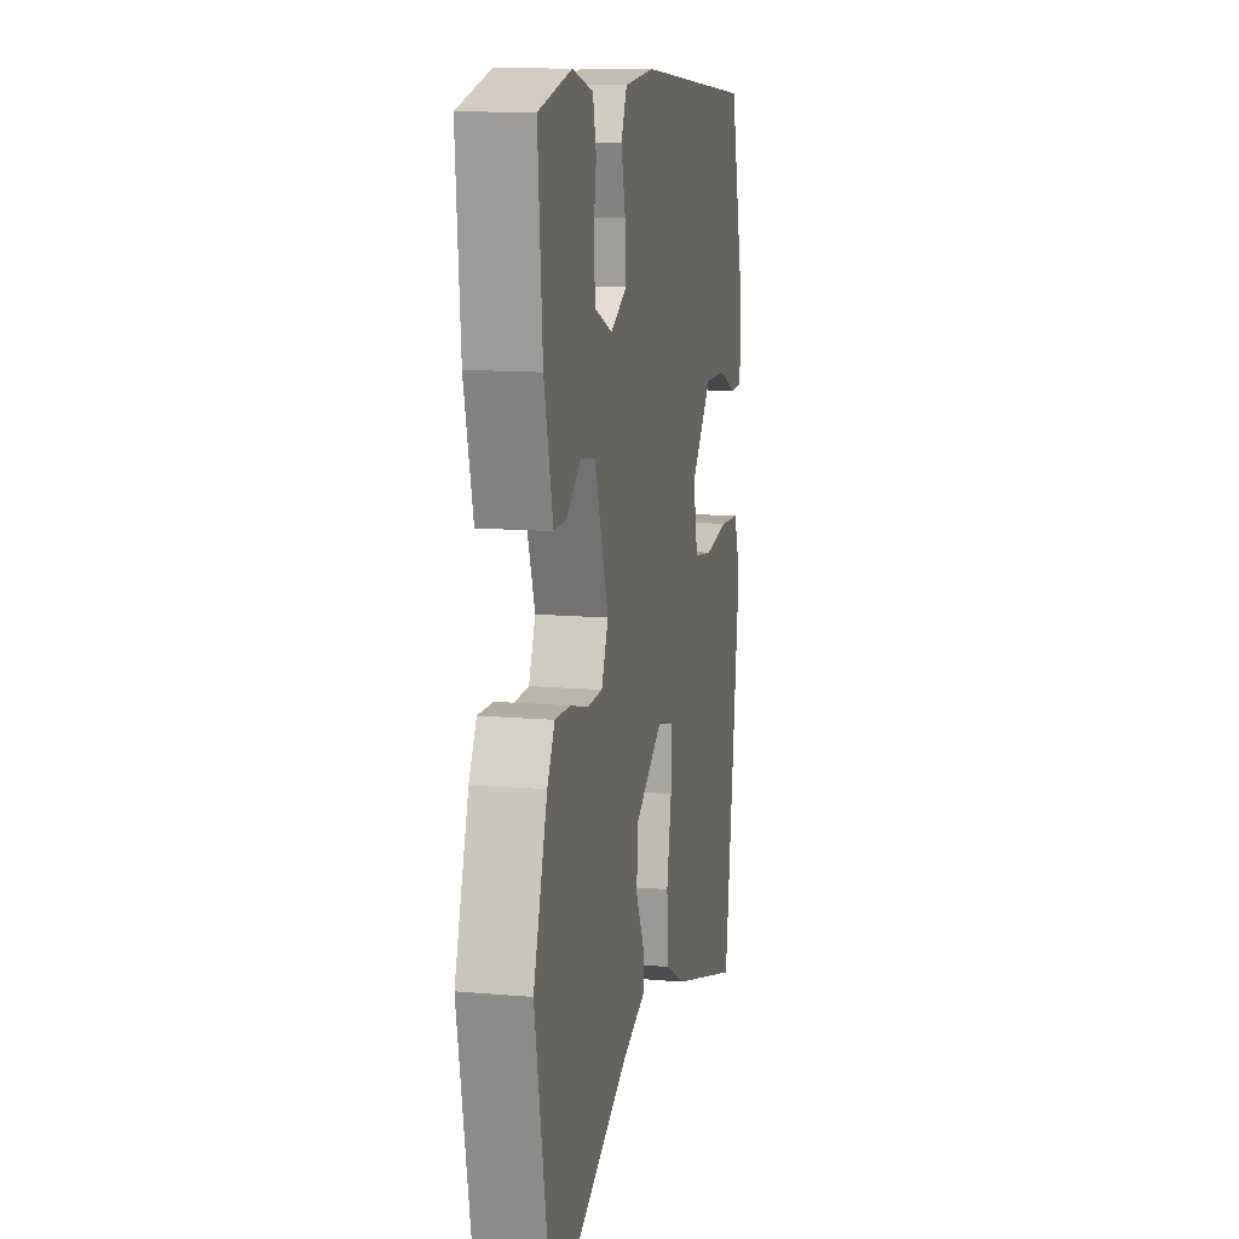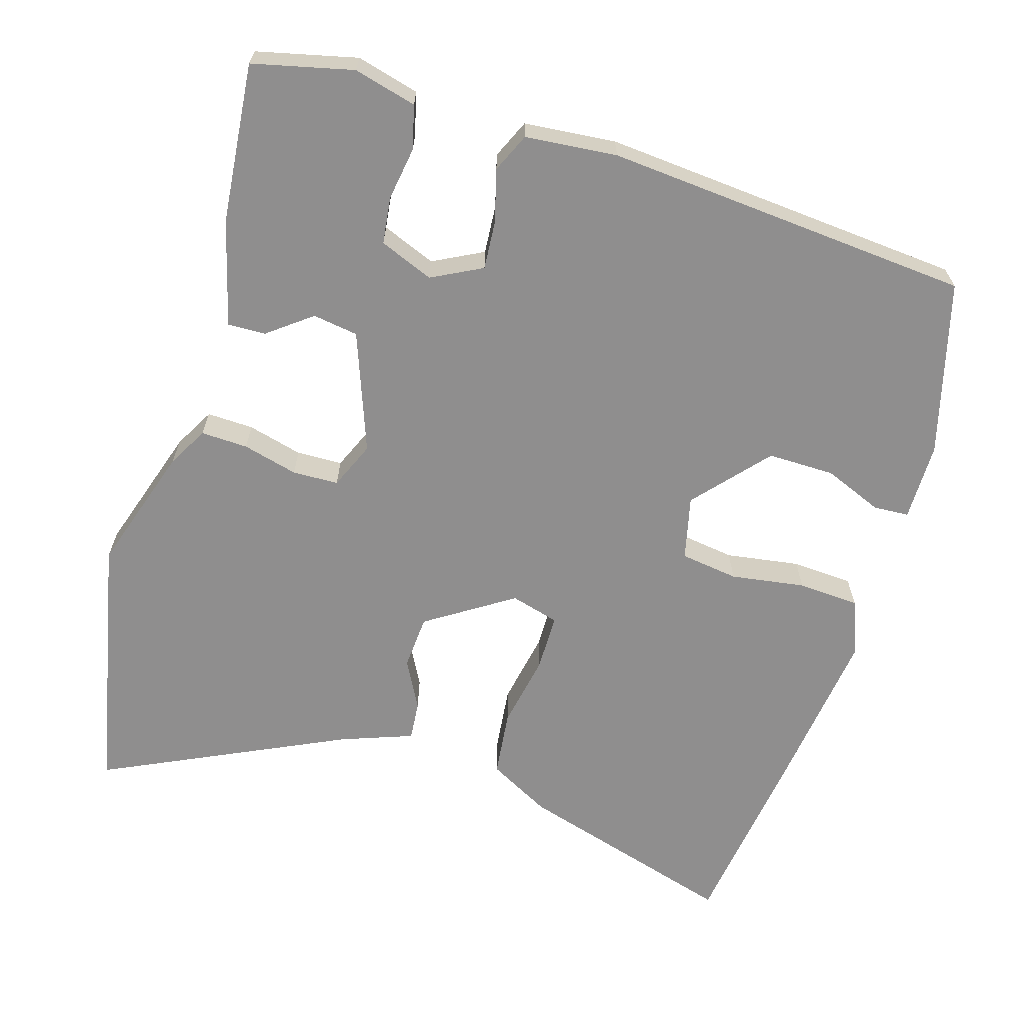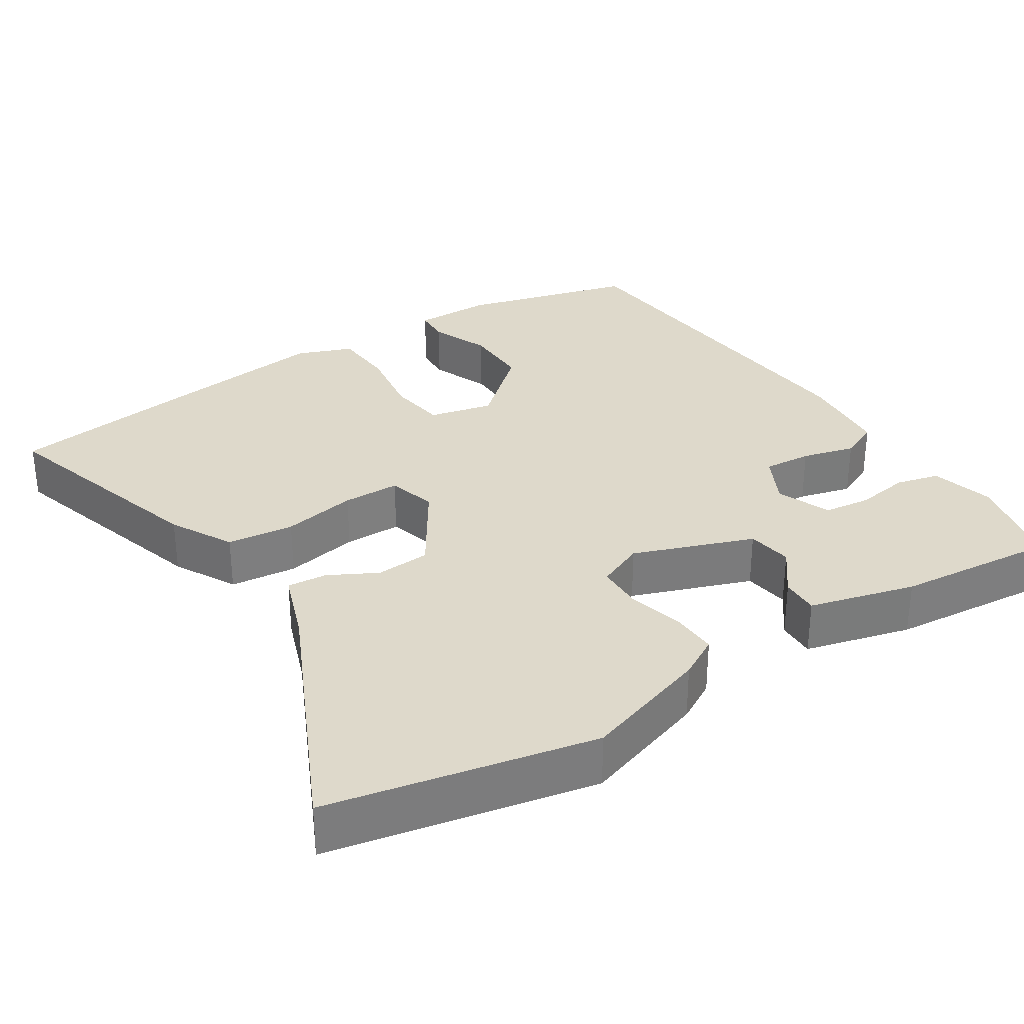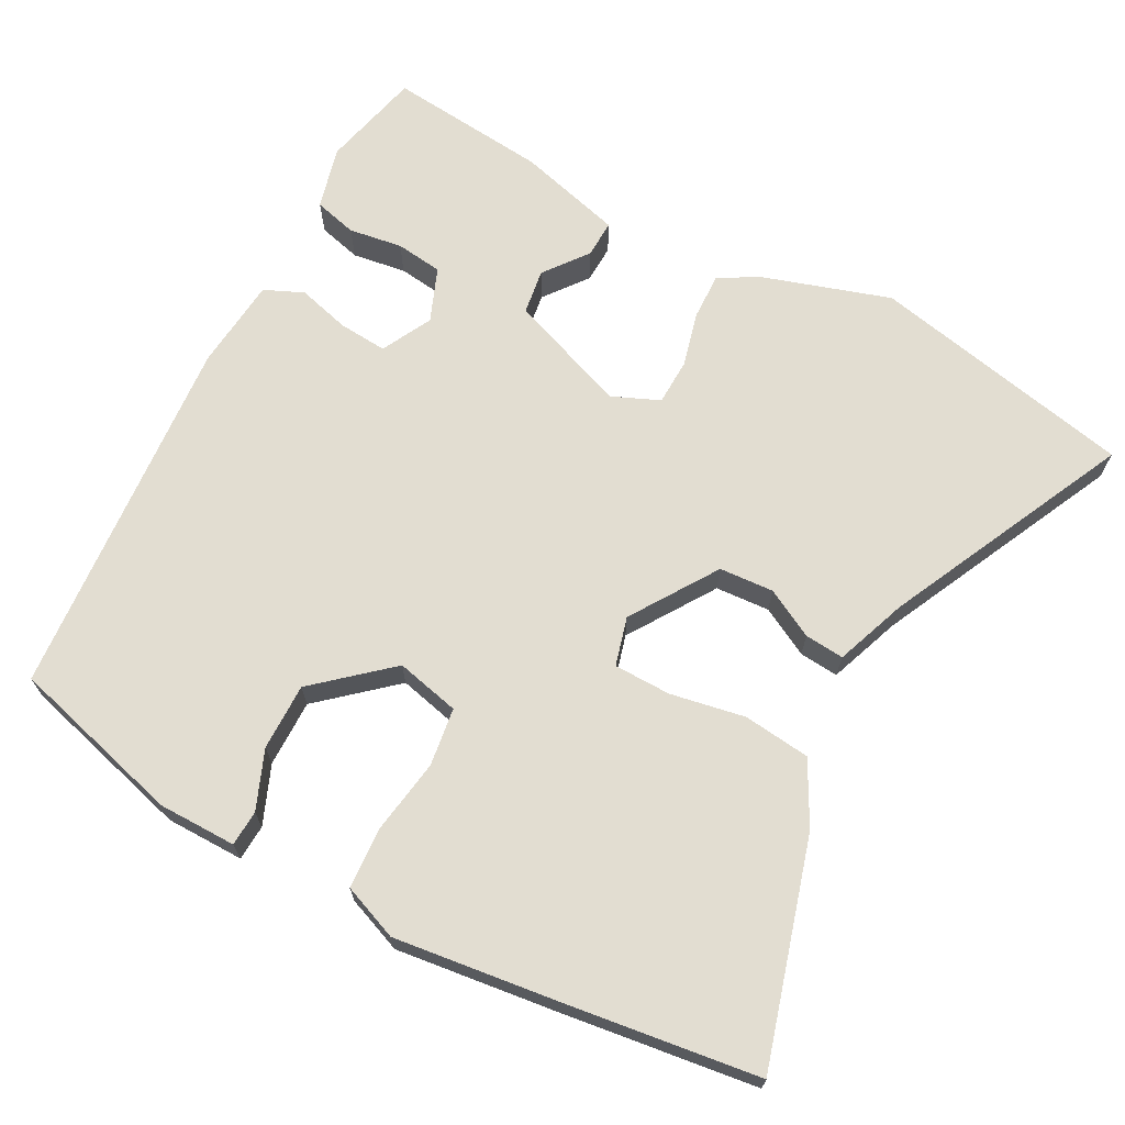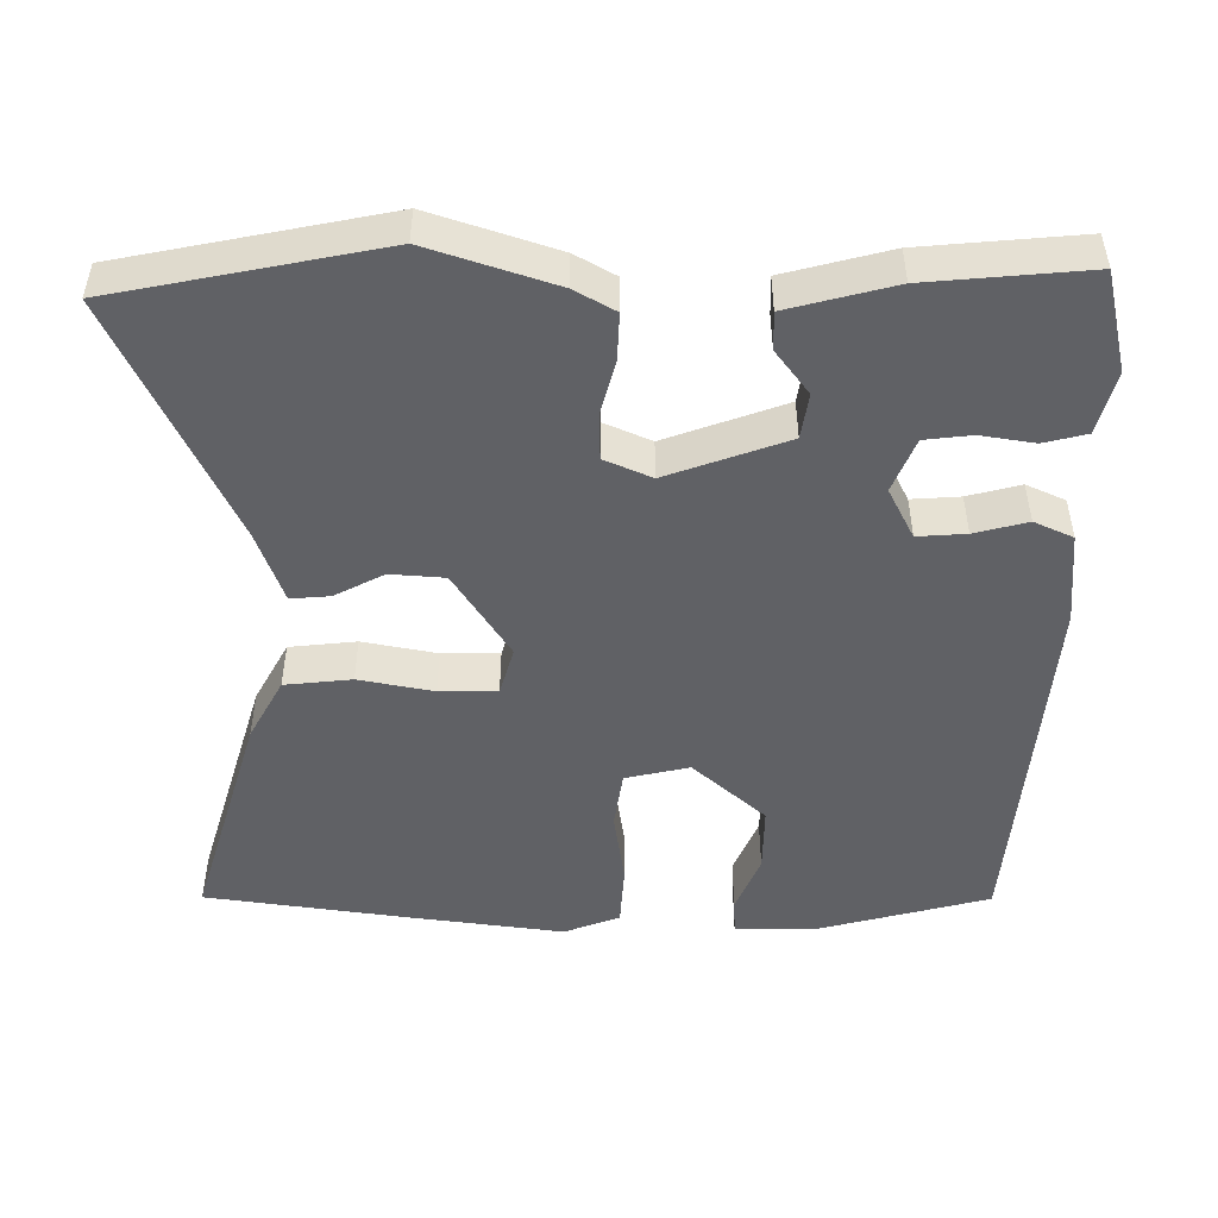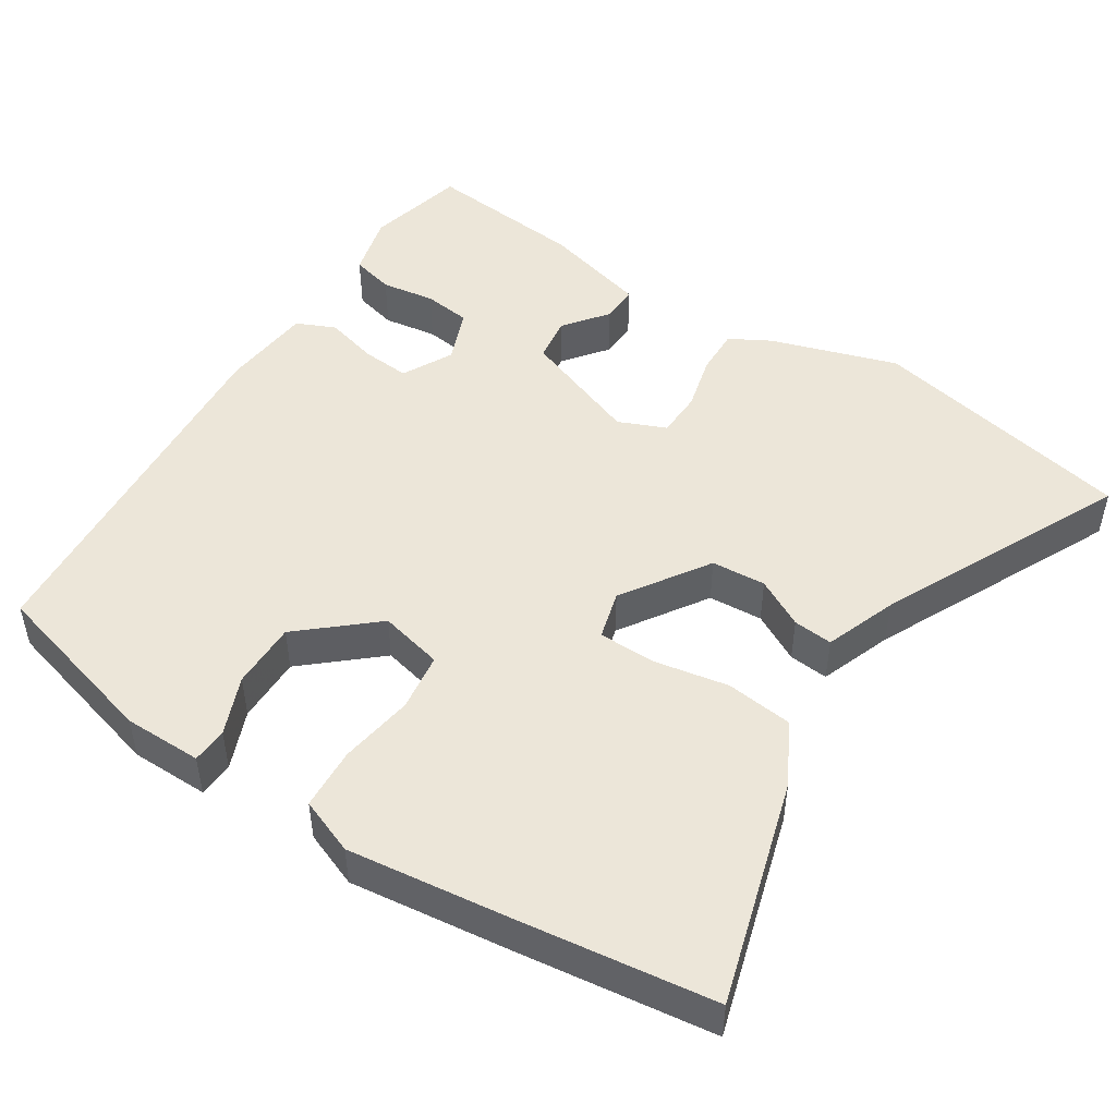
<metadata>
{"format":"obj","ext":"obj","renderer":"f3d","projection":"perspective","resolution":1024,"background":"white","views":[{"elev":12.7,"azim":-78.5,"up":"+Z"},{"elev":-65.0,"azim":-16.1,"up":"+Y"},{"elev":31.8,"azim":-122.1,"up":"+Y"},{"elev":68.4,"azim":119.0,"up":"+Y"},{"elev":-49.2,"azim":-89.9,"up":"+Y"},{"elev":48.6,"azim":123.7,"up":"+Y"}]}
</metadata>
<code>
v -0.503 0.07 0.435
v -0.368 0.07 0.465
v -0.284 0.07 0.442
v -0.27 0.07 0.384
v -0.282 0.07 0.312
v -0.275 0.07 0.249
v -0.203 0.07 0.219
v -0.135 0.07 0.253
v -0.139 0.07 0.318
v -0.157 0.07 0.389
v -0.133 0.07 0.441
v -0.009 0.07 0.451
v 0.484 0.07 0.405
v 0.544 0.07 0.171
v 0.543 0.07 0.066
v 0.495 0.07 0.064
v 0.417 0.07 0.097
v 0.327 0.07 0.099
v 0.24 0.07 0.002
v 0.259 0.07 -0.084
v 0.337 0.07 -0.096
v 0.437 0.07 -0.082
v 0.52 0.07 -0.088
v 0.548 0.07 -0.163
v 0.518 0.07 -0.378
v 0.479 0.07 -0.641
v 0.181 0.07 -0.549
v 0.098 0.07 -0.503
v 0.089 0.07 -0.413
v 0.109 0.07 -0.313
v 0.109 0.07 -0.236
v 0.044 0.07 -0.217
v -0.073 0.07 -0.291
v -0.079 0.07 -0.364
v -0.045 0.07 -0.43
v -0.041 0.07 -0.483
v -0.138 0.07 -0.517
v -0.467 0.07 -0.668
v -0.536 0.07 -0.312
v -0.479 0.07 -0.143
v -0.448 0.07 -0.089
v -0.385 0.07 -0.092
v -0.311 0.07 -0.112
v -0.249 0.07 -0.111
v -0.221 0.07 -0.048
v -0.278 0.07 0.113
v -0.339 0.07 0.123
v -0.398 0.07 0.079
v -0.449 0.07 0.078
v -0.485 0.07 0.22
v -0.503 0 0.435
v -0.368 0 0.465
v -0.284 0 0.442
v -0.27 0 0.384
v -0.282 0 0.312
v -0.275 0 0.249
v -0.203 0 0.219
v -0.135 0 0.253
v -0.139 0 0.318
v -0.157 0 0.389
v -0.133 0 0.441
v -0.009 0 0.451
v 0.484 0 0.405
v 0.544 0 0.171
v 0.543 0 0.066
v 0.495 0 0.064
v 0.417 0 0.097
v 0.327 0 0.099
v 0.24 0 0.002
v 0.259 0 -0.084
v 0.337 0 -0.096
v 0.437 0 -0.082
v 0.52 0 -0.088
v 0.548 0 -0.163
v 0.518 0 -0.378
v 0.479 0 -0.641
v 0.181 0 -0.549
v 0.098 0 -0.503
v 0.089 0 -0.413
v 0.109 0 -0.313
v 0.109 0 -0.236
v 0.044 0 -0.217
v -0.073 0 -0.291
v -0.079 0 -0.364
v -0.045 0 -0.43
v -0.041 0 -0.483
v -0.138 0 -0.517
v -0.467 0 -0.668
v -0.536 0 -0.312
v -0.479 0 -0.143
v -0.448 0 -0.089
v -0.385 0 -0.092
v -0.311 0 -0.112
v -0.249 0 -0.111
v -0.221 0 -0.048
v -0.278 0 0.113
v -0.339 0 0.123
v -0.398 0 0.079
v -0.449 0 0.078
v -0.485 0 0.22
f 3 4 5
f 2 3 5
f 1 2 5
f 50 1 5
f 49 50 5
f 48 49 5
f 47 48 5
f 46 47 5 6
f 45 46 6 7
f 41 42 43
f 40 41 43
f 39 40 43
f 38 39 43
f 37 38 43
f 37 43 44
f 36 37 44
f 35 36 44
f 34 35 44
f 33 34 44 45
f 28 29 30
f 27 28 30
f 26 27 30
f 25 26 30
f 24 25 30
f 23 24 30
f 22 23 30
f 21 22 30
f 20 21 30 31
f 19 20 31 32
f 15 16 17
f 14 15 17
f 13 14 17
f 12 13 17
f 11 12 17
f 10 11 17
f 9 10 17 18
f 8 9 18 19
f 32 33 45
f 19 32 45
f 8 19 45
f 7 8 45
f 55 54 53
f 55 53 52
f 55 52 51
f 55 51 100
f 55 100 99
f 55 99 98
f 55 98 97
f 56 55 97 96
f 57 56 96 95
f 93 92 91
f 93 91 90
f 93 90 89
f 93 89 88
f 93 88 87
f 94 93 87
f 94 87 86
f 94 86 85
f 94 85 84
f 95 94 84 83
f 80 79 78
f 80 78 77
f 80 77 76
f 80 76 75
f 80 75 74
f 80 74 73
f 80 73 72
f 80 72 71
f 81 80 71 70
f 82 81 70 69
f 67 66 65
f 67 65 64
f 67 64 63
f 67 63 62
f 67 62 61
f 67 61 60
f 68 67 60 59
f 69 68 59 58
f 95 83 82
f 95 82 69
f 95 69 58
f 95 58 57
f 1 51 52 2
f 2 52 53 3
f 3 53 54 4
f 4 54 55 5
f 5 55 56 6
f 6 56 57 7
f 7 57 58 8
f 8 58 59 9
f 9 59 60 10
f 10 60 61 11
f 11 61 62 12
f 12 62 63 13
f 13 63 64 14
f 14 64 65 15
f 15 65 66 16
f 16 66 67 17
f 17 67 68 18
f 18 68 69 19
f 19 69 70 20
f 20 70 71 21
f 21 71 72 22
f 22 72 73 23
f 23 73 74 24
f 24 74 75 25
f 25 75 76 26
f 26 76 77 27
f 27 77 78 28
f 28 78 79 29
f 29 79 80 30
f 30 80 81 31
f 31 81 82 32
f 32 82 83 33
f 33 83 84 34
f 34 84 85 35
f 35 85 86 36
f 36 86 87 37
f 37 87 88 38
f 38 88 89 39
f 39 89 90 40
f 40 90 91 41
f 41 91 92 42
f 42 92 93 43
f 43 93 94 44
f 44 94 95 45
f 45 95 96 46
f 46 96 97 47
f 47 97 98 48
f 48 98 99 49
f 49 99 100 50
f 50 100 51 1

</code>
